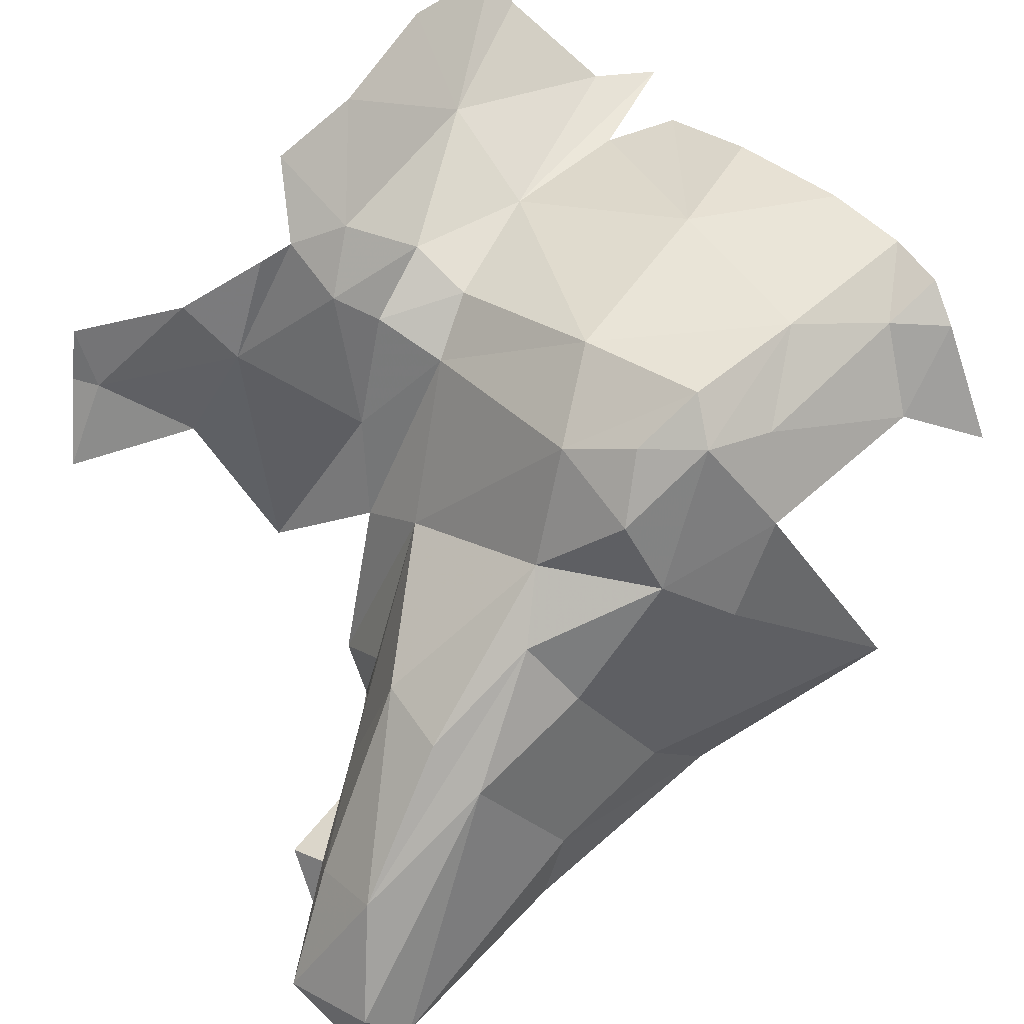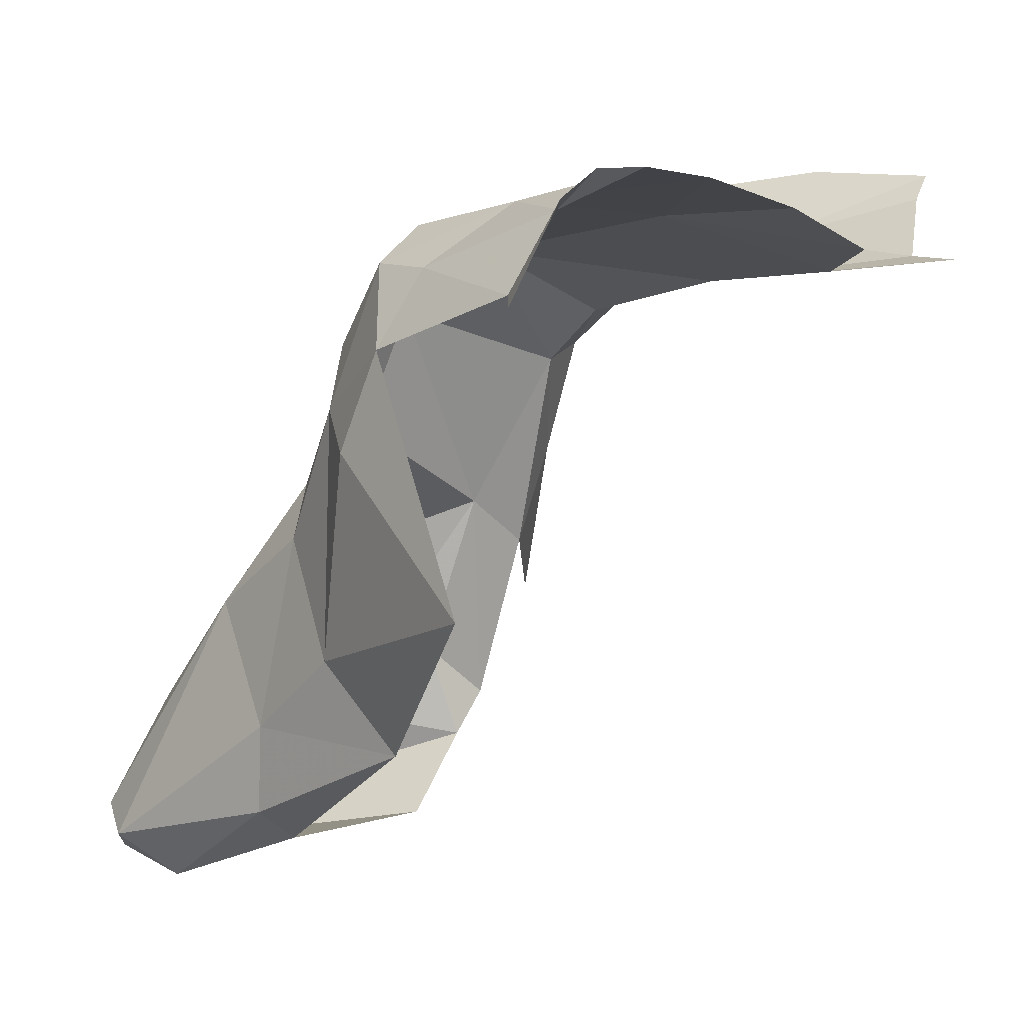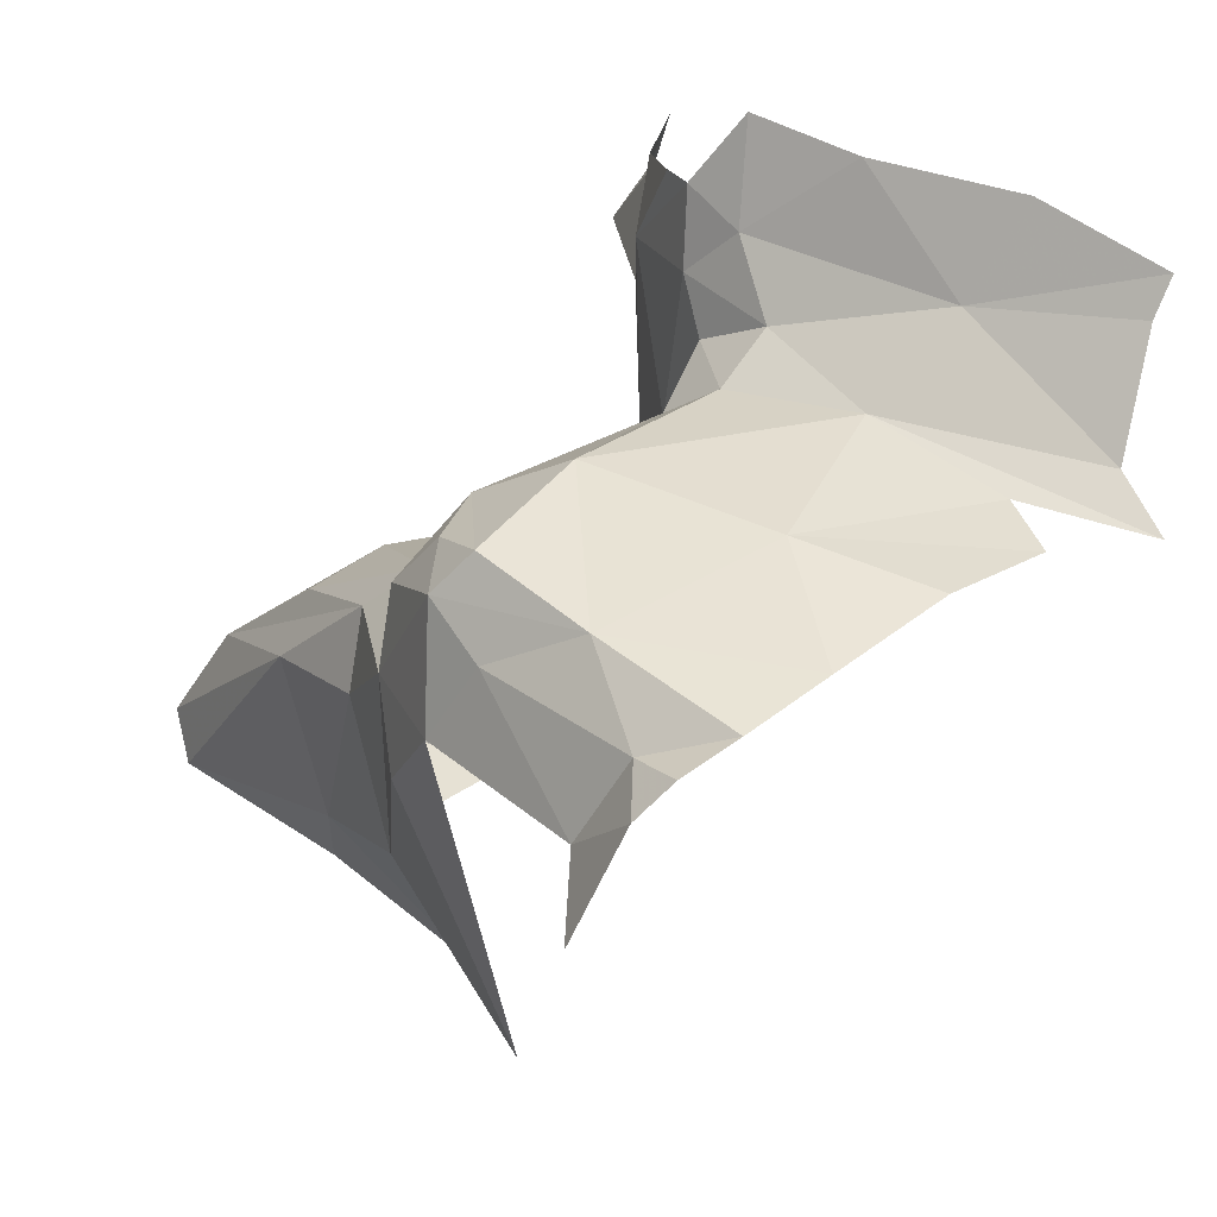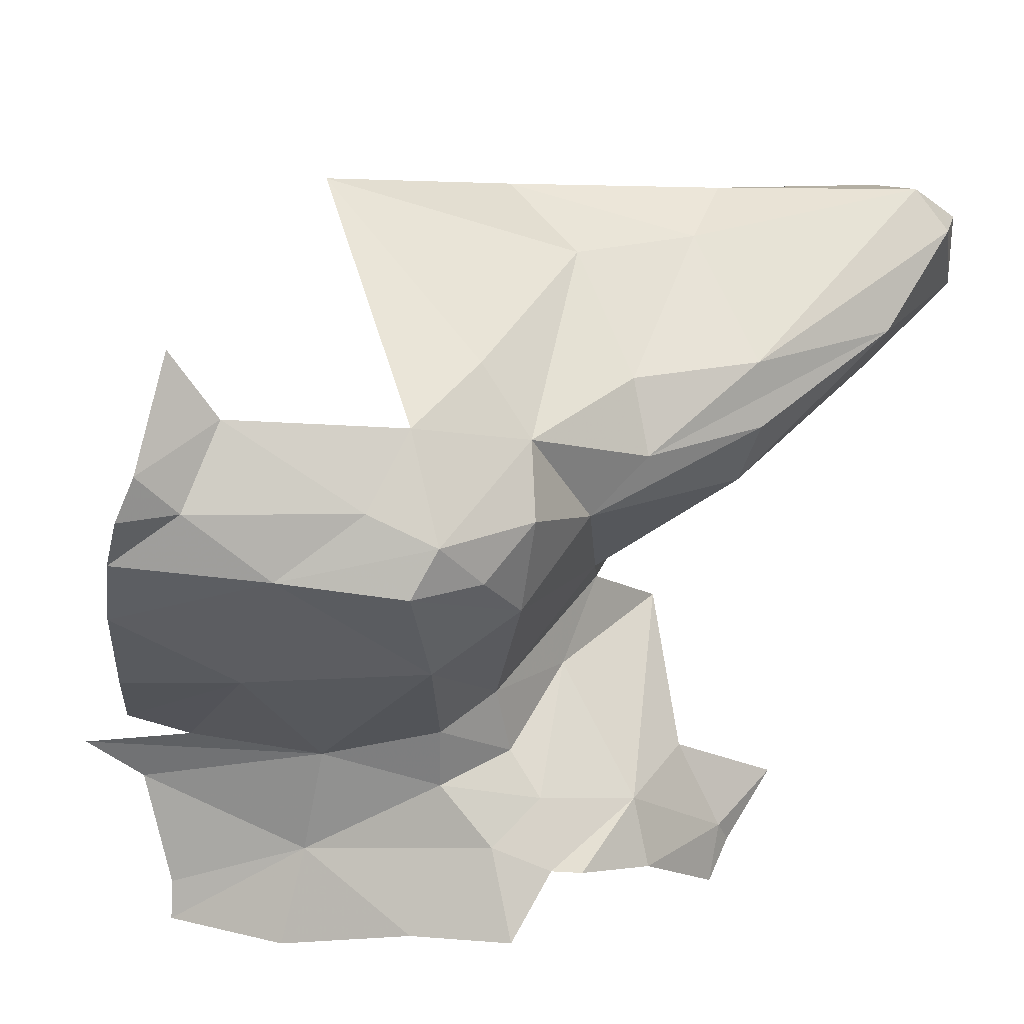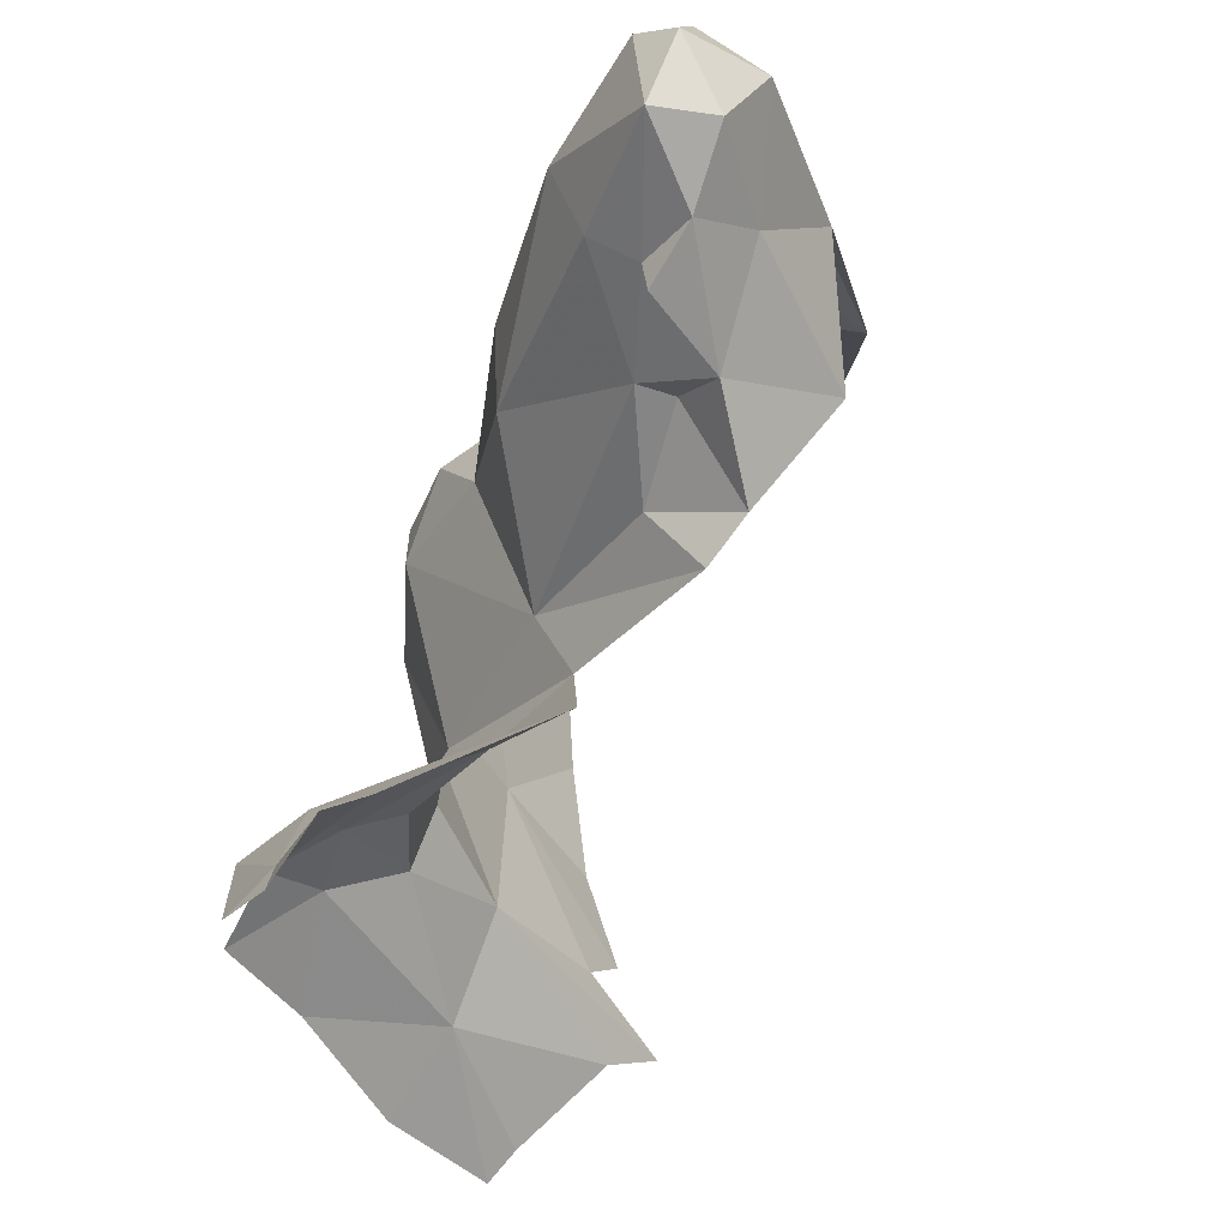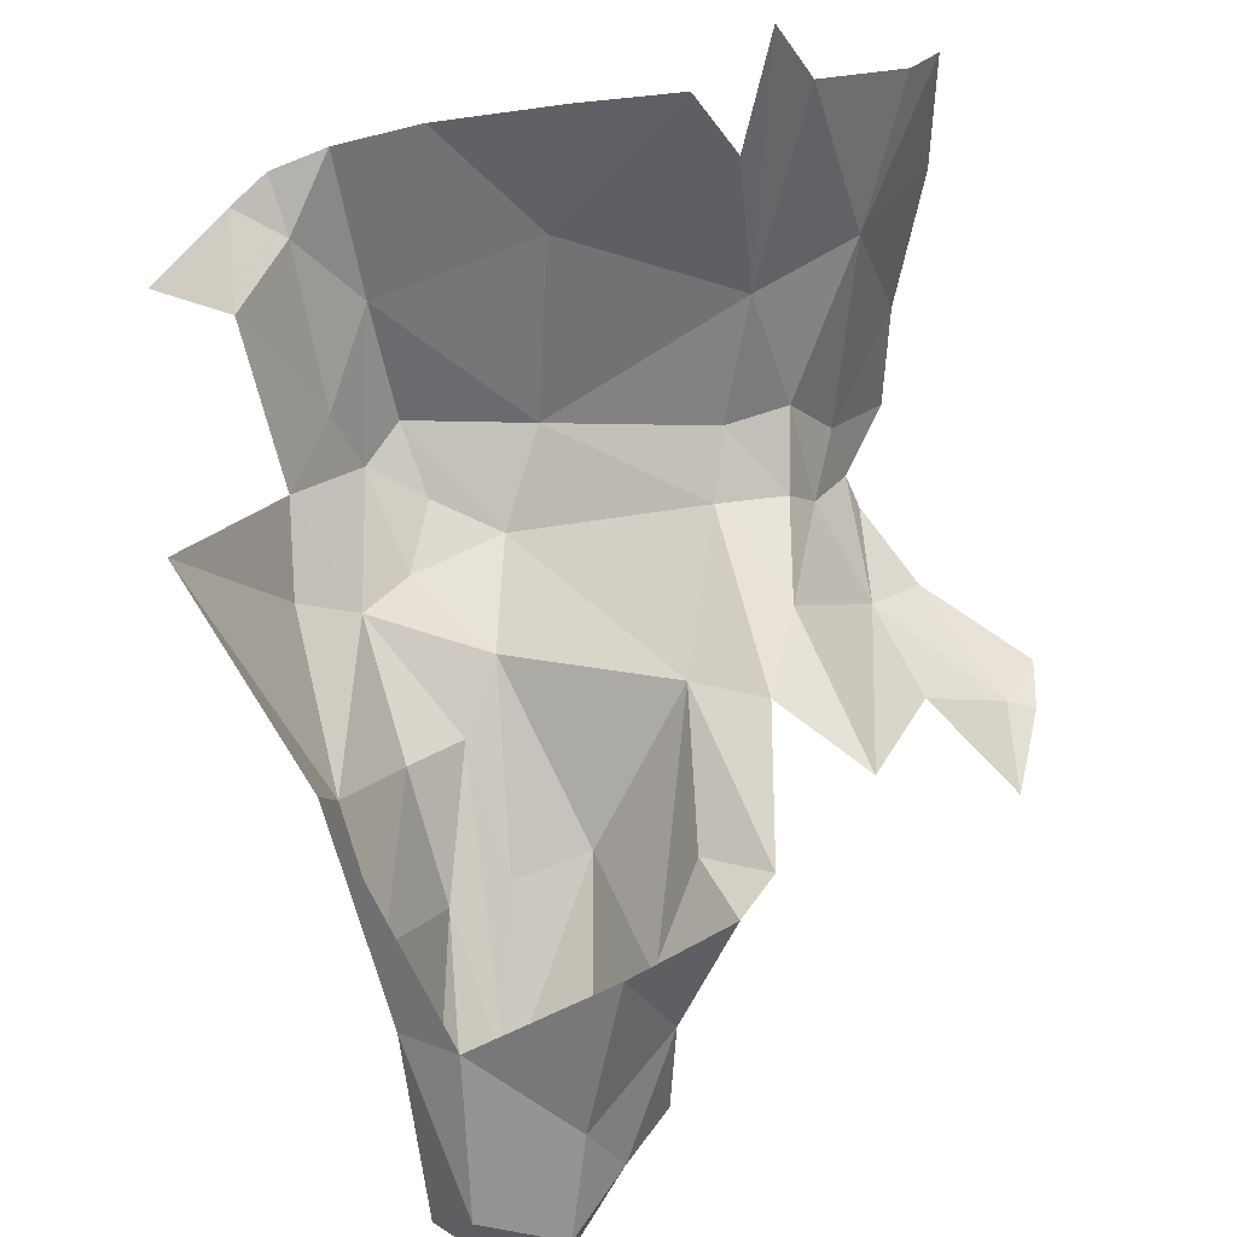
<metadata>
{"format":"obj","ext":"obj","renderer":"f3d","projection":"perspective","resolution":1024,"background":"white","views":[{"elev":45.7,"azim":-45.7,"up":"+Y"},{"elev":-3.0,"azim":39.2,"up":"+Y"},{"elev":48.9,"azim":42.8,"up":"+Y"},{"elev":52.4,"azim":-169.2,"up":"+Z"},{"elev":-35.4,"azim":-54.4,"up":"+Z"},{"elev":-50.7,"azim":97.9,"up":"+Y"}]}
</metadata>
<code>
v -5.461 0.9252 -1.429
v -5.441 0.6734 -1.417
v -5.366 0.8178 -1.362
v -5.549 0.874 -1.542
v -5.548 0.9262 -1.571
v -5.56 0.8729 -1.568
v -5.593 0.7939 -1.544
v -5.495 0.8274 -1.468
v -5.423 1.024 -1.427
v -5.393 1.033 -1.417
v -5.437 0.5137 -1.298
v -5.449 0.6046 -1.264
v -5.431 0.5582 -1.329
v -5.384 0.7195 -1.337
v -5.485 0.9766 -1.474
v -5.37 0.9684 -1.388
v -5.387 0.7581 -1.265
v -5.702 0.4242 -1.13
v -5.61 0.4919 -1.18
v -5.628 0.4339 -1.178
v -5.521 0.4829 -1.235
v -5.616 0.4823 -1.217
v -5.633 0.5287 -1.15
v -5.535 0.5526 -1.217
v -5.504 0.5329 -1.219
v -5.519 0.6989 -1.165
v -5.645 0.5551 -1.074
v -5.457 0.415 -1.069
v -5.565 0.4151 -1.155
v -5.414 0.4359 -1.206
v -5.329 1.022 -1.41
v -5.268 0.9795 -1.376
v -5.135 1.034 -1.453
v -5.204 0.9531 -0.9748
v -5.13 1.012 -1.018
v -5.273 0.966 -0.9922
v -5.043 0.9882 -0.9692
v -4.892 0.9812 -1.402
v -5.146 0.9782 -1.355
v -5.007 0.9756 -1.361
v -5.276 0.7841 -0.9425
v -5.095 0.6261 -0.8932
v -5.23 0.8759 -0.9399
v -4.979 1.025 -1.014
v -4.969 1.026 -1.099
v -5.086 1.016 -1.186
v -4.996 1.067 -1.51
v -5 1.096 -1.537
v -5.653 0.4132 -1.012
v -5.691 0.4427 -1.036
v -5.696 0.3968 -1.061
v -5.349 0.8972 -1.022
v -5.332 0.8305 -0.9871
v -5.61 0.3711 -1.055
v -5.658 0.3836 -1.129
v -5.313 0.9604 -1.044
v -5.343 0.9375 -1.109
v -4.991 1.017 -0.9585
v -5.063 0.9096 -0.9251
v -5.013 0.8879 -0.8651
v -5.005 0.9877 -0.9252
v -5.264 0.9546 -1.316
v -4.961 1.015 -1.224
v -5.364 1.1 -1.457
v -5.454 0.4432 -1.018
v -5.441 0.5276 -1.005
v -5.254 1.004 -1.025
v -5.389 0.8245 -1.096
v -5.525 0.6513 -1.039
v -5.312 0.9055 -1.301
v -5.269 0.9966 -1.15
v -5.331 0.9305 -1.367
v -4.955 0.9941 -1.429
v -5.41 0.7113 -1.019
v -4.948 0.9872 -1.327
v -5.435 0.7681 -1.063
v -5.124 1.112 -1.519
v -5.249 0.5048 -0.9899
v -5.26 1.101 -1.475
v -5.536 0.6895 -1.09
v -5.334 0.5919 -0.9829
f 1 2 3
f 4 5 6
f 4 6 7
f 1 8 2
f 9 1 10
f 11 12 13
f 2 14 3
f 1 9 15
f 1 15 4
f 16 10 1
f 13 17 14
f 4 7 8
f 4 8 1
f 4 15 5
f 1 3 16
f 13 12 17
f 18 19 20
f 19 21 22
f 19 23 24
f 11 21 25
f 26 23 27
f 28 29 30
f 24 12 25
f 31 32 33
f 34 35 36
f 37 35 34
f 18 27 23
f 38 39 40
f 17 24 26
f 41 42 43
f 44 35 37
f 45 46 35
f 33 47 48
f 19 22 20
f 44 45 35
f 21 24 25
f 49 50 51
f 52 53 36
f 54 55 29
f 36 43 34
f 56 57 52
f 54 29 28
f 12 24 17
f 37 58 44
f 59 60 61
f 29 20 21
f 21 20 22
f 51 54 49
f 32 62 39
f 51 50 18
f 40 39 46
f 18 20 55
f 18 55 51
f 21 19 24
f 25 12 11
f 34 43 59
f 20 29 55
f 45 63 46
f 10 31 64
f 16 32 31
f 19 18 23
f 21 30 29
f 24 23 26
f 30 21 11
f 54 51 55
f 65 66 49
f 49 54 65
f 59 37 34
f 59 61 37
f 32 39 33
f 56 67 57
f 36 35 67
f 57 17 68
f 69 27 50
f 57 70 17
f 71 70 57
f 49 69 50
f 3 70 72
f 3 72 16
f 33 73 47
f 71 57 67
f 73 39 38
f 73 33 39
f 16 31 10
f 54 28 65
f 69 66 74
f 63 75 46
f 58 37 61
f 69 74 76
f 62 72 70
f 52 57 68
f 52 68 53
f 43 53 41
f 43 36 53
f 68 76 53
f 77 33 48
f 78 66 65
f 78 65 28
f 79 31 33
f 79 64 31
f 40 46 75
f 68 17 26
f 68 26 80
f 36 56 52
f 36 67 56
f 35 71 67
f 35 46 71
f 71 62 70
f 27 76 80
f 39 71 46
f 71 39 62
f 69 49 66
f 27 69 76
f 80 76 68
f 26 27 80
f 53 81 41
f 70 14 17
f 78 42 81
f 78 81 66
f 27 18 50
f 72 32 16
f 53 76 74
f 53 74 81
f 66 81 74
f 32 72 62
f 70 3 14
f 41 81 42
f 79 33 77

</code>
